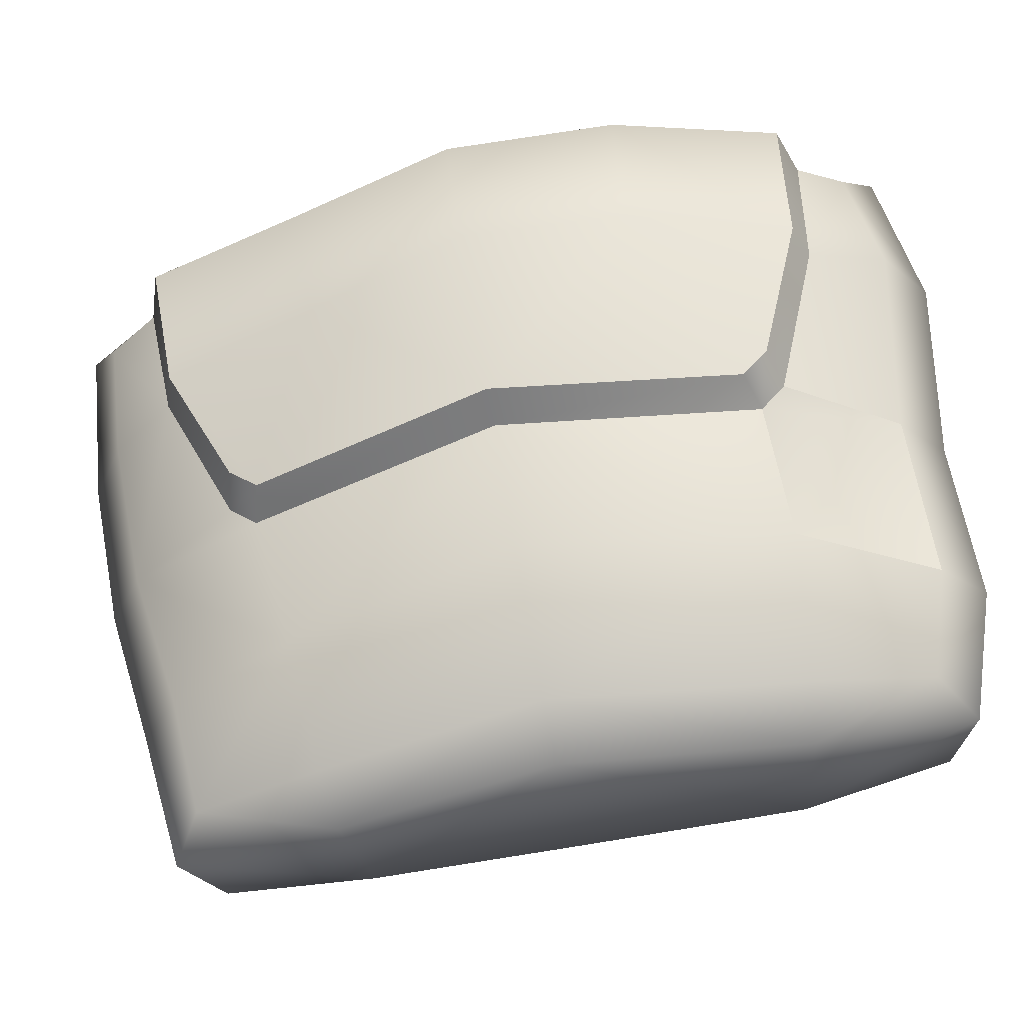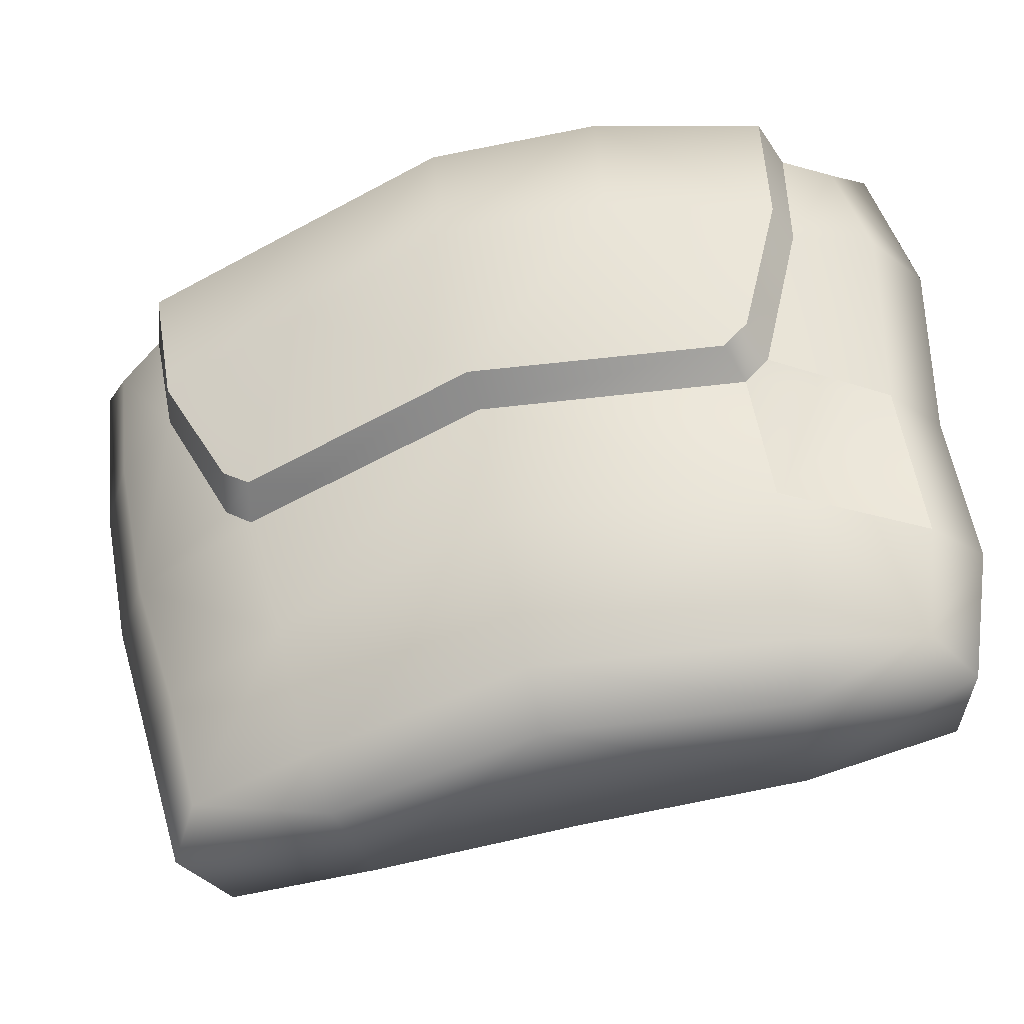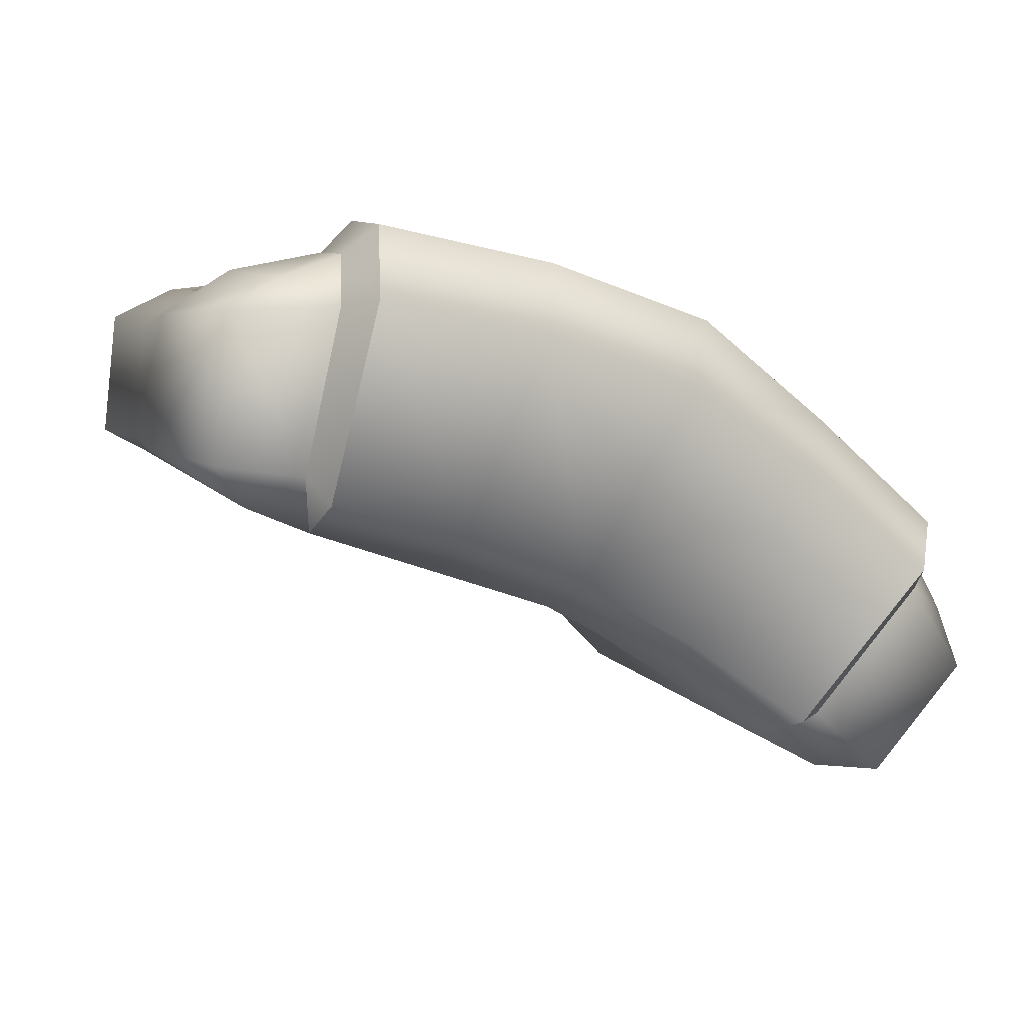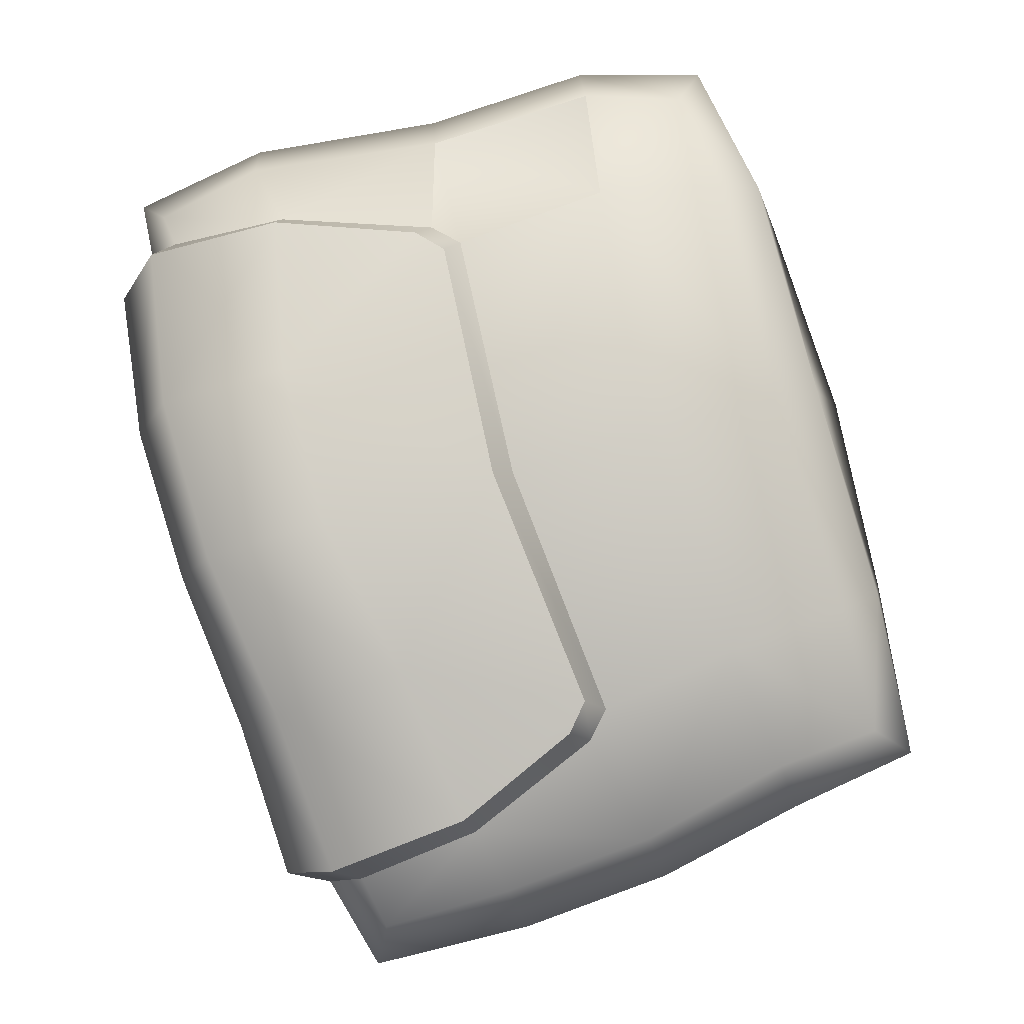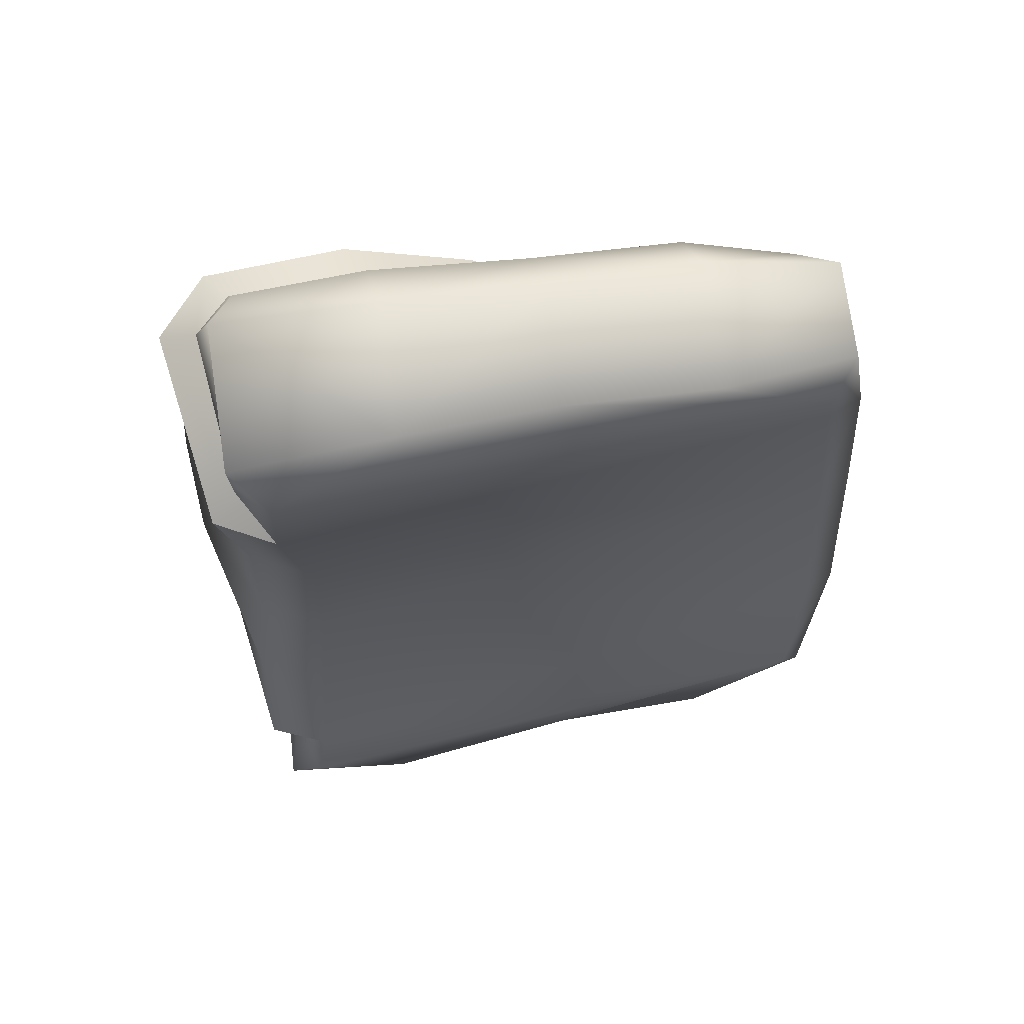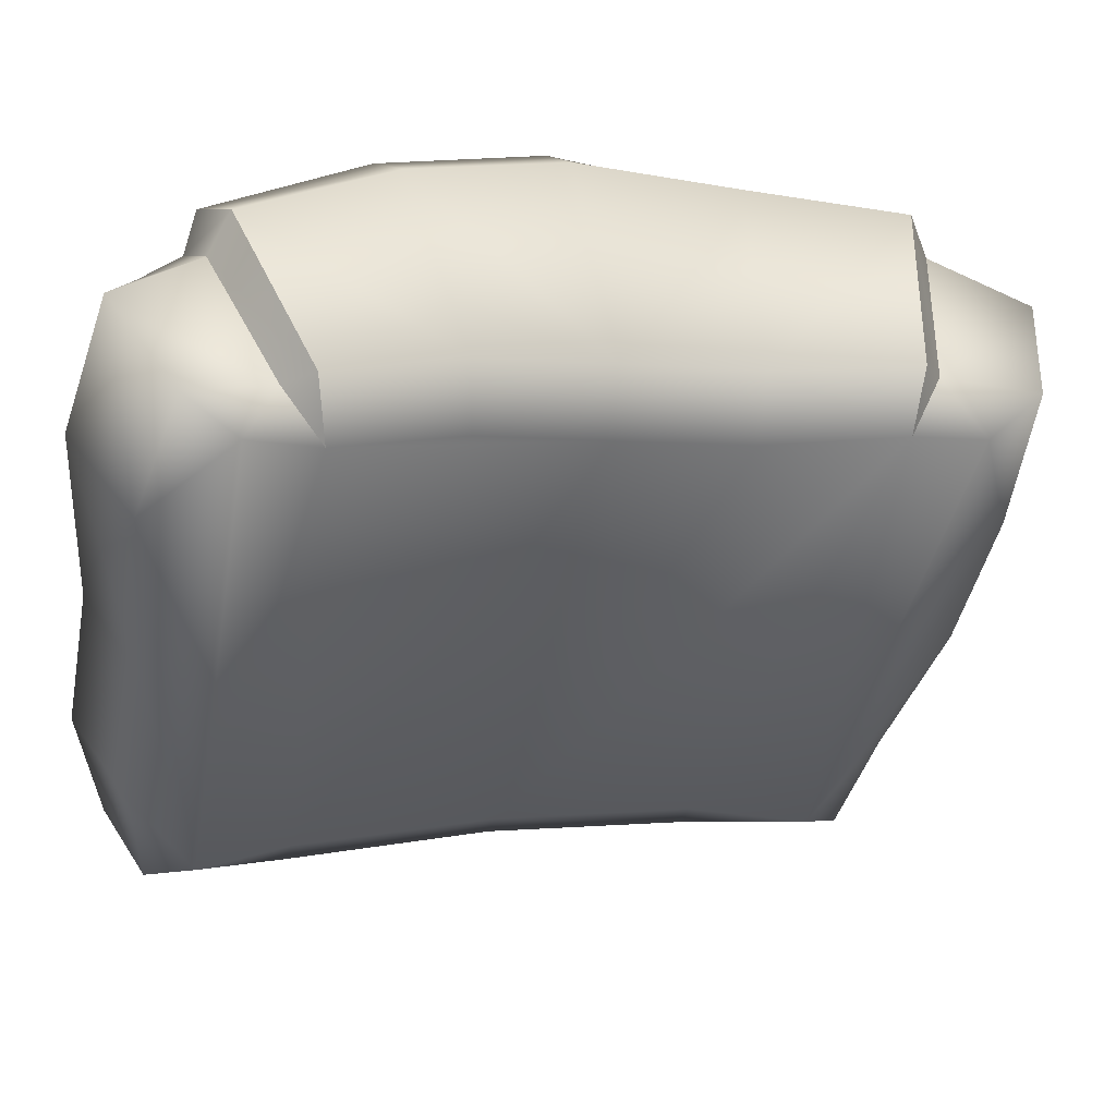
<metadata>
{"format":"obj","ext":"obj","renderer":"f3d","projection":"perspective","resolution":1024,"background":"white","views":[{"elev":-24.8,"azim":166.3,"up":"+Z"},{"elev":-30.9,"azim":171.2,"up":"+Z"},{"elev":-4.5,"azim":-15.2,"up":"+Y"},{"elev":58.3,"azim":81.5,"up":"+Y"},{"elev":-48.4,"azim":100.7,"up":"+Y"},{"elev":38.4,"azim":-36.5,"up":"+Z"}]}
</metadata>
<code>
g Object002
v 0.1195 0.0276 0.9374
v 0.152 0.004252 1.016
v 0.1391 0.01742 0.969
v -0.06355 0.1007 0.9657
v -0.08074 0.1035 1.002
v -0.0756 0.09595 1.054
v -0.05259 0.06582 1.142
v -0.03545 0.07459 1.147
v -0.03206 0.0593 1.134
v -0.06347 0.07638 1.156
v -0.06011 0.1205 1.161
v -0.02741 0.1238 1.159
v -0.07632 0.08459 1.116
v -0.05259 0.06582 1.142
v -0.04493 0.132 1.154
v -0.02586 0.1405 1.15
v -0.02528 0.1477 1.114
v -0.07431 0.1258 1.119
v -0.0756 0.09595 1.054
v -0.05452 0.1395 1.121
v -0.05387 0.1438 1.059
v -0.01421 0.1481 1.065
v -0.0732 0.1321 1.057
v -0.0782 0.1426 1.005
v -0.05924 0.153 1.006
v -0.08074 0.1035 1.002
v -0.05746 0.1479 0.9739
v -0.01072 0.1604 1.01
v -0.07248 0.1422 0.964
v -0.07515 0.1131 0.9606
v -0.02889 0.1087 0.9432
v -0.06355 0.1007 0.9657
v -0.0289 0.1027 0.954
v 0.03591 0.08343 0.9434
v -0.02128 0.1401 0.9529
v -0.01764 0.1493 0.9683
v 0.05799 0.1302 0.9629
v 0.05187 0.1218 0.9466
v 0.03644 0.08917 0.9329
v 0.09304 0.05997 0.9272
v 0.09208 0.05434 0.9381
v 0.1195 0.0276 0.9374
v 0.109 0.0834 0.9344
v 0.1343 0.02944 0.9279
v 0.1391 0.01742 0.969
v 0.1529 0.05199 0.9291
v 0.1492 0.06512 0.9423
v 0.1643 0.04755 0.9701
v 0.117 0.09085 0.9494
v 0.1277 0.09387 0.9882
v 0.1757 0.0318 1.015
v 0.152 0.004252 1.016
v 0.171 0.05323 1.021
v 0.1583 0.06757 0.9759
v 0.1575 -0.005772 1.063
v 0.06821 0.1368 1.008
v 0.07211 0.1284 1.051
v -0.006969 0.1475 1.057
v 0.1379 0.08458 1.031
v 0.1456 0.07917 1.037
v 0.1659 0.06619 1.077
v 0.1838 0.02459 1.063
v 0.1798 0.04731 1.069
v 0.1831 0.04025 1.109
v 0.172 0.05613 1.115
v 0.1671 0.04565 1.125
v 0.1879 0.02089 1.113
v 0.1361 0.005697 1.118
v 0.1591 -0.01255 1.112
v 0.1407 -0.01125 1.104
v 0.1407 -0.01125 1.104
v 0.12 -0.00173 1.108
v -0.03206 0.0593 1.134
v 0.008218 0.05125 1.126
v 0.04694 0.03909 1.114
v -0.0289 0.1027 0.954
v -0.06355 0.1007 0.9657
v -0.05259 0.06582 1.142
v -0.07632 0.08459 1.116
v -0.0756 0.09595 1.054
v 0.03591 0.08343 0.9434
v 0.08415 0.02172 1.107
v 0.12 -0.00173 1.108
v 0.09208 0.05434 0.9381
v 0.1195 0.0276 0.9374
v 0.1407 -0.01125 1.104
v 0.1575 -0.005772 1.063
v 0.152 0.004252 1.016
v -0.03545 0.07459 1.147
v -0.02893 0.06585 1.154
v -0.03206 0.0593 1.134
v -0.02741 0.1238 1.159
v -0.01824 0.1243 1.17
v -0.02586 0.1405 1.15
v -0.0163 0.1483 1.157
v -0.02528 0.1477 1.114
v -0.01626 0.1576 1.116
v -0.01421 0.1481 1.065
v -0.005702 0.1572 1.071
v -0.006969 0.1475 1.057
v 0.001714 0.1563 1.063
v 0.07211 0.1284 1.051
v 0.07707 0.1377 1.058
v 0.1379 0.08458 1.031
v 0.1398 0.0961 1.038
v 0.1456 0.07917 1.037
v 0.1477 0.09075 1.044
v 0.1659 0.06619 1.077
v 0.1672 0.07917 1.081
v 0.172 0.05613 1.115
v 0.1731 0.06743 1.124
v 0.1671 0.04565 1.125
v 0.1645 0.05091 1.138
v 0.1361 0.005697 1.118
v 0.1277 0.002951 1.127
v 0.12 -0.00173 1.108
v -0.05387 0.1438 1.059
v -0.05924 0.153 1.006
v -0.01072 0.1604 1.01
v -0.006969 0.1475 1.057
v -0.01421 0.1481 1.065
v 0.1672 0.07917 1.081
v 0.1398 0.0961 1.038
v 0.1477 0.09075 1.044
v 0.1271 0.1079 1.095
v 0.07707 0.1377 1.058
v 0.1316 0.09802 1.135
v 0.1731 0.06743 1.124
v 0.1241 0.08016 1.147
v 0.1645 0.05091 1.138
v 0.09088 0.02679 1.127
v 0.05255 0.04457 1.135
v 0.1277 0.002951 1.127
v 0.12 -0.00173 1.108
v 0.08415 0.02172 1.107
v 0.04694 0.03909 1.114
v 0.008218 0.05125 1.126
v 0.08067 0.1039 1.16
v 0.08769 0.1257 1.15
v 0.01265 0.05727 1.146
v -0.03206 0.0593 1.134
v -0.02893 0.06585 1.154
v -0.01824 0.1243 1.17
v 0.0319 0.1164 1.169
v -0.0163 0.1483 1.157
v 0.0365 0.1393 1.158
v -0.01626 0.1576 1.116
v 0.03507 0.1479 1.119
v -0.005702 0.1572 1.071
v 0.001714 0.1563 1.063
v 0.08484 0.1341 1.113
g Object002_0
f 3 2 1
f 6 5 4
f 9 8 7
f 8 10 7
f 11 10 8
f 12 11 8
f 13 10 11
f 10 13 14
f 11 12 15
f 12 16 15
f 16 17 15
f 18 13 11
f 18 11 15
f 13 18 19
f 17 20 15
f 20 18 15
f 20 17 21
f 18 20 21
f 17 22 21
f 18 23 19
f 23 18 21
f 19 23 24
f 24 23 21
f 25 24 21
f 26 19 24
f 24 25 27
f 25 28 27
f 24 29 26
f 29 24 27
f 29 30 26
f 31 30 29
f 26 30 32
f 30 31 32
f 31 33 32
f 33 31 34
f 35 29 27
f 35 31 29
f 28 36 27
f 36 35 27
f 35 36 37
f 36 28 37
f 35 38 31
f 38 35 37
f 31 39 34
f 38 39 31
f 39 40 34
f 40 39 38
f 40 41 34
f 41 40 42
f 43 38 37
f 43 40 38
f 40 44 42
f 44 45 42
f 46 44 40
f 43 46 40
f 45 44 46
f 46 43 47
f 48 45 46
f 48 46 47
f 49 43 37
f 43 49 47
f 50 49 37
f 49 50 47
f 48 51 45
f 51 52 45
f 51 48 53
f 48 54 53
f 54 48 47
f 50 54 47
f 53 54 50
f 55 52 51
f 56 50 37
f 28 56 37
f 56 28 57
f 50 56 57
f 28 58 57
f 59 50 57
f 50 59 53
f 59 60 53
f 60 61 53
f 62 51 53
f 62 55 51
f 61 63 53
f 63 62 53
f 63 61 64
f 62 63 64
f 61 65 64
f 65 66 64
f 67 62 64
f 66 67 64
f 62 67 55
f 66 68 67
f 67 69 55
f 68 69 67
f 55 69 70
f 69 68 71
f 68 72 71
f 75 74 73
f 75 73 76
f 76 73 77
f 73 78 77
f 78 79 77
f 79 80 77
f 76 81 75
f 81 82 75
f 83 82 81
f 81 84 83
f 83 84 85
f 86 83 85
f 87 86 85
f 88 87 85
f 91 90 89
f 89 90 92
f 90 93 92
f 92 93 94
f 93 95 94
f 94 95 96
f 95 97 96
f 96 97 98
f 97 99 98
f 98 99 100
f 99 101 100
f 100 101 102
f 101 103 102
f 102 103 104
f 103 105 104
f 104 105 106
f 105 107 106
f 106 107 108
f 107 109 108
f 108 109 110
f 109 111 110
f 110 111 112
f 111 113 112
f 112 113 114
f 113 115 114
f 114 115 116
f 119 118 117
f 117 120 119
f 117 121 120
f 124 123 122
f 123 125 122
f 125 123 126
f 122 125 127
f 128 122 127
f 128 127 129
f 130 128 129
f 130 129 131
f 131 129 132
f 133 130 131
f 133 131 134
f 131 135 134
f 131 132 135
f 132 136 135
f 137 136 132
f 129 127 138
f 129 138 132
f 127 125 139
f 127 139 138
f 140 137 132
f 141 137 140
f 142 141 140
f 142 140 143
f 140 132 144
f 140 144 143
f 132 138 144
f 143 144 145
f 144 138 146
f 144 146 145
f 138 139 146
f 145 146 147
f 146 148 147
f 148 146 139
f 147 148 149
f 148 150 149
f 150 148 126
f 151 148 139
f 148 151 126
f 125 151 139
f 151 125 126

</code>
